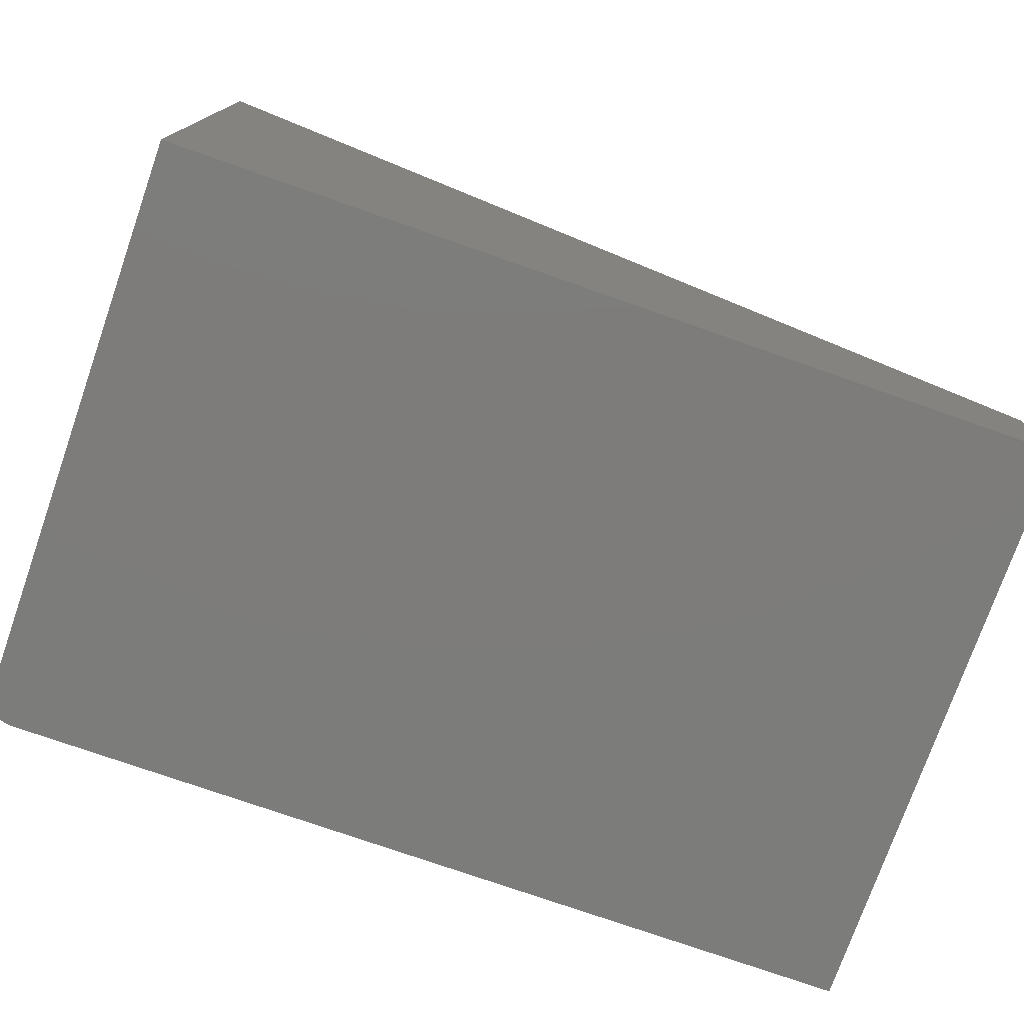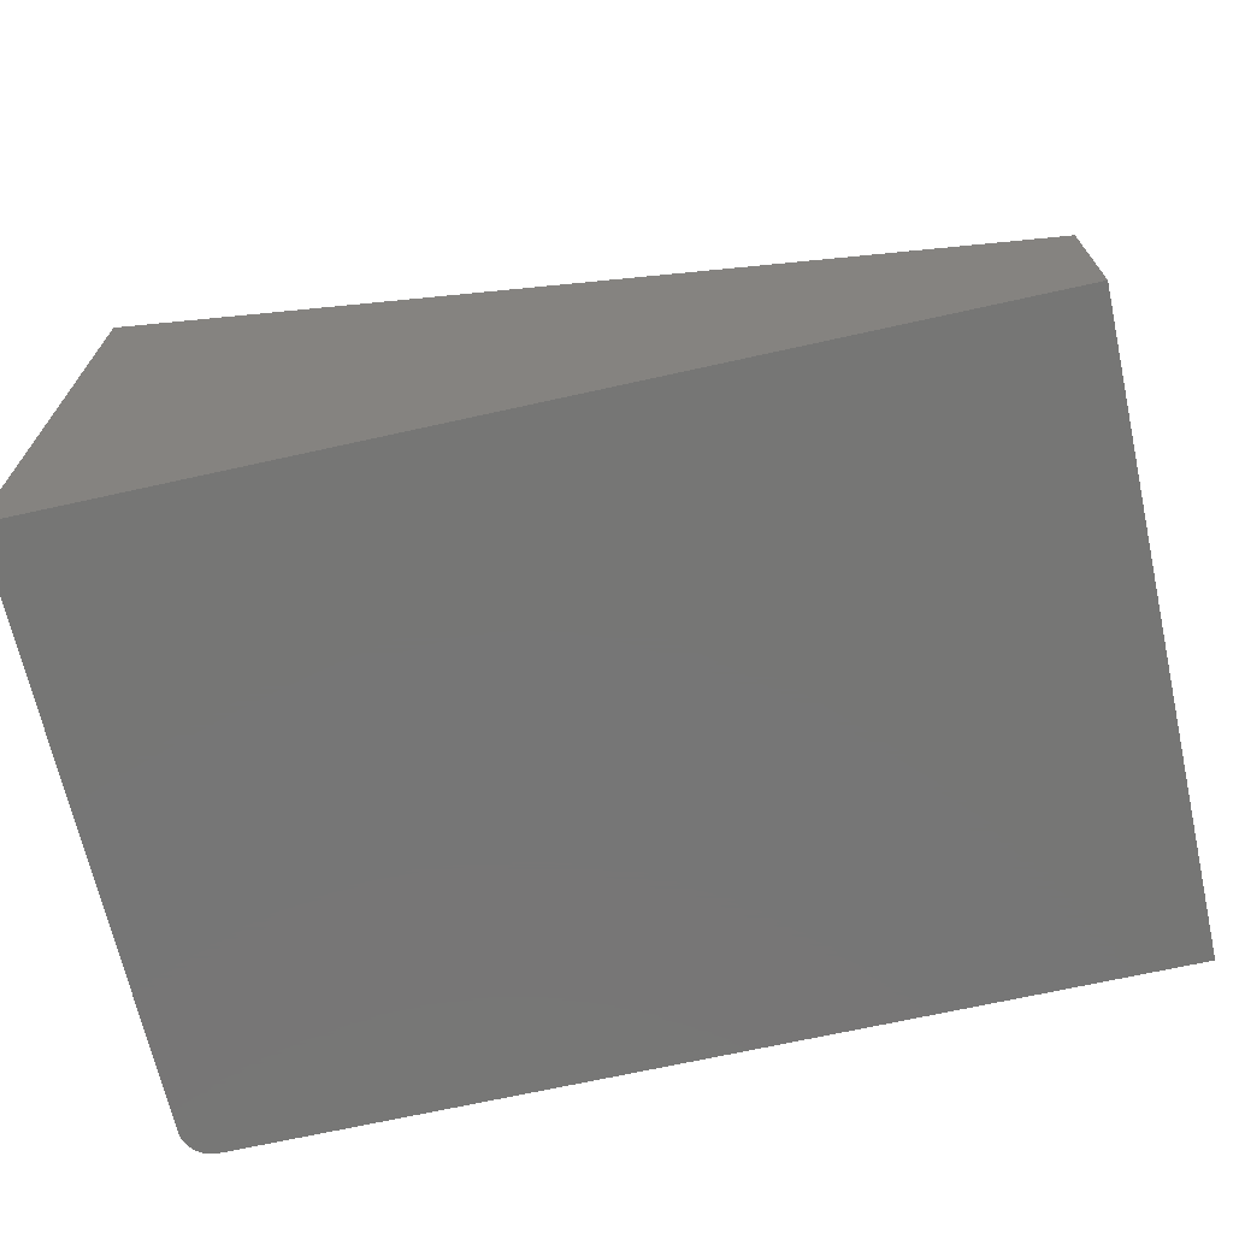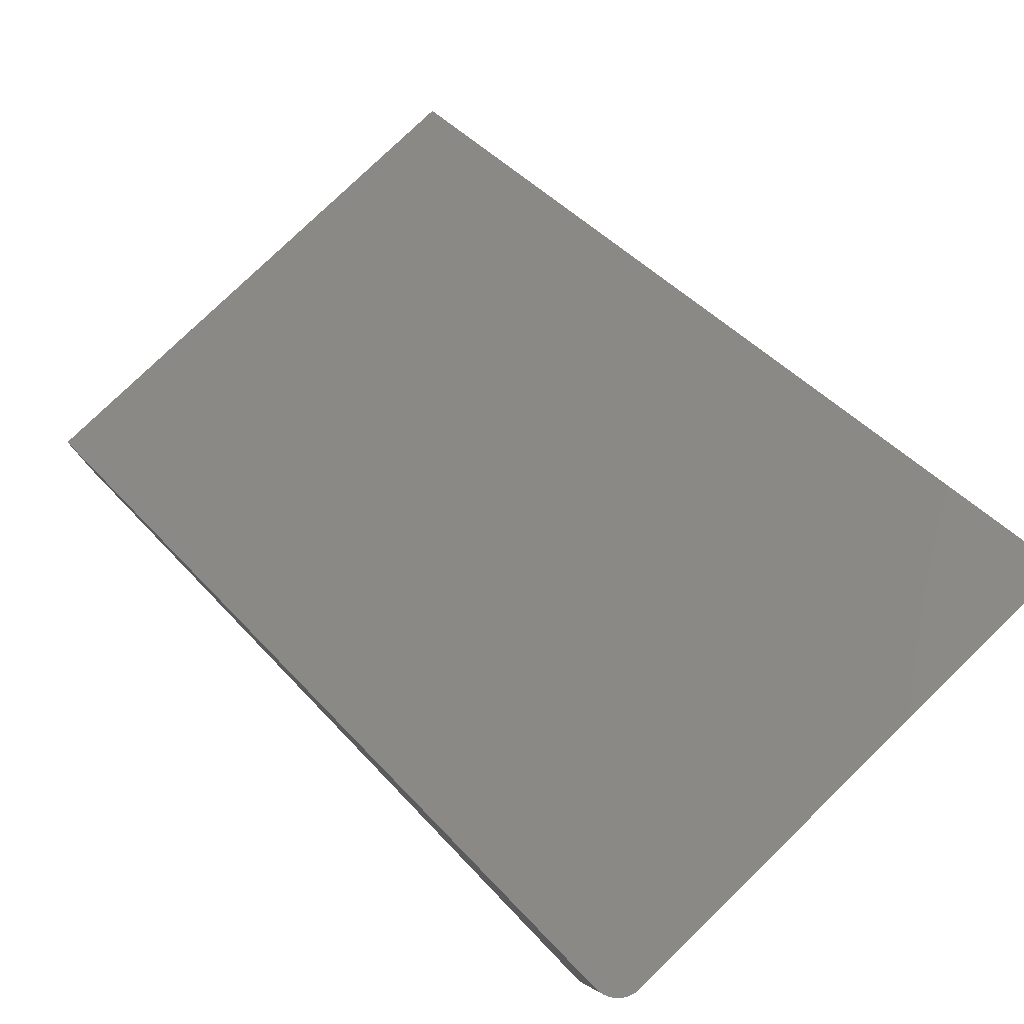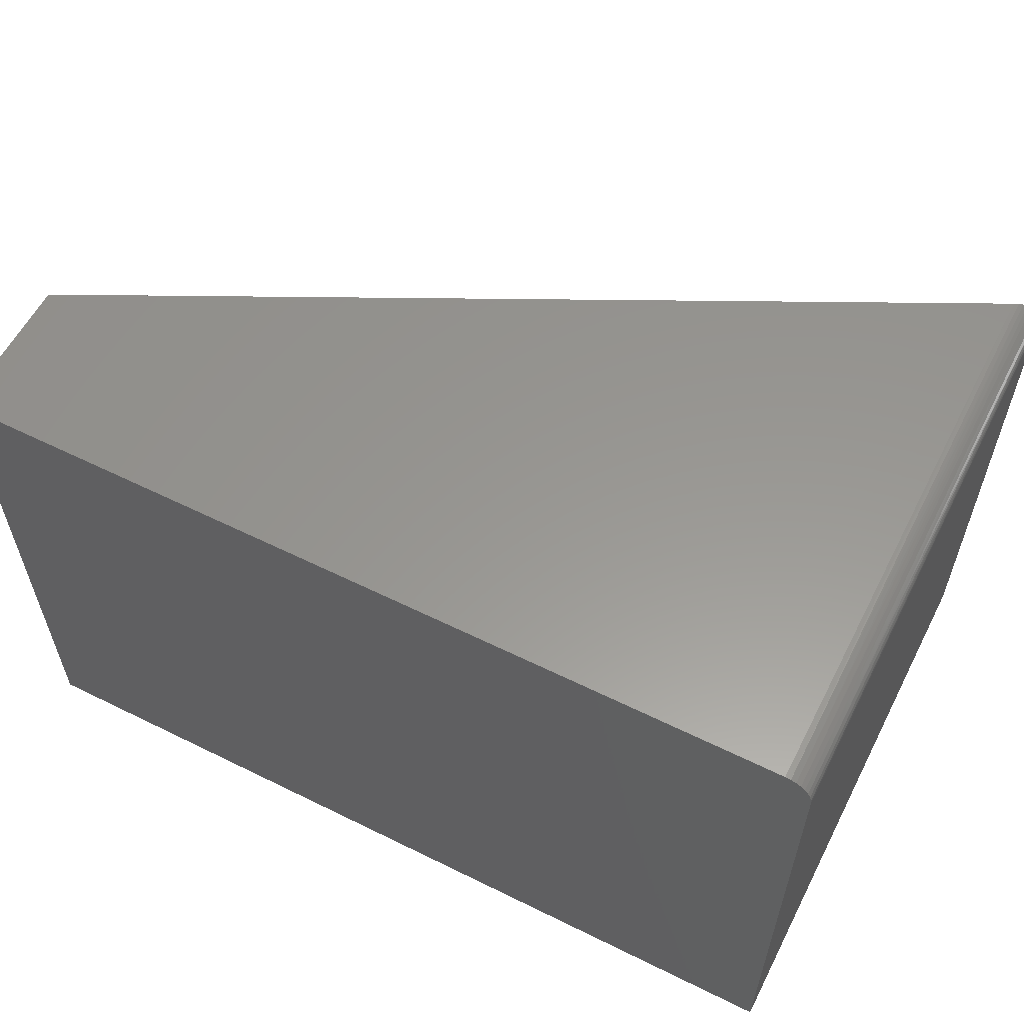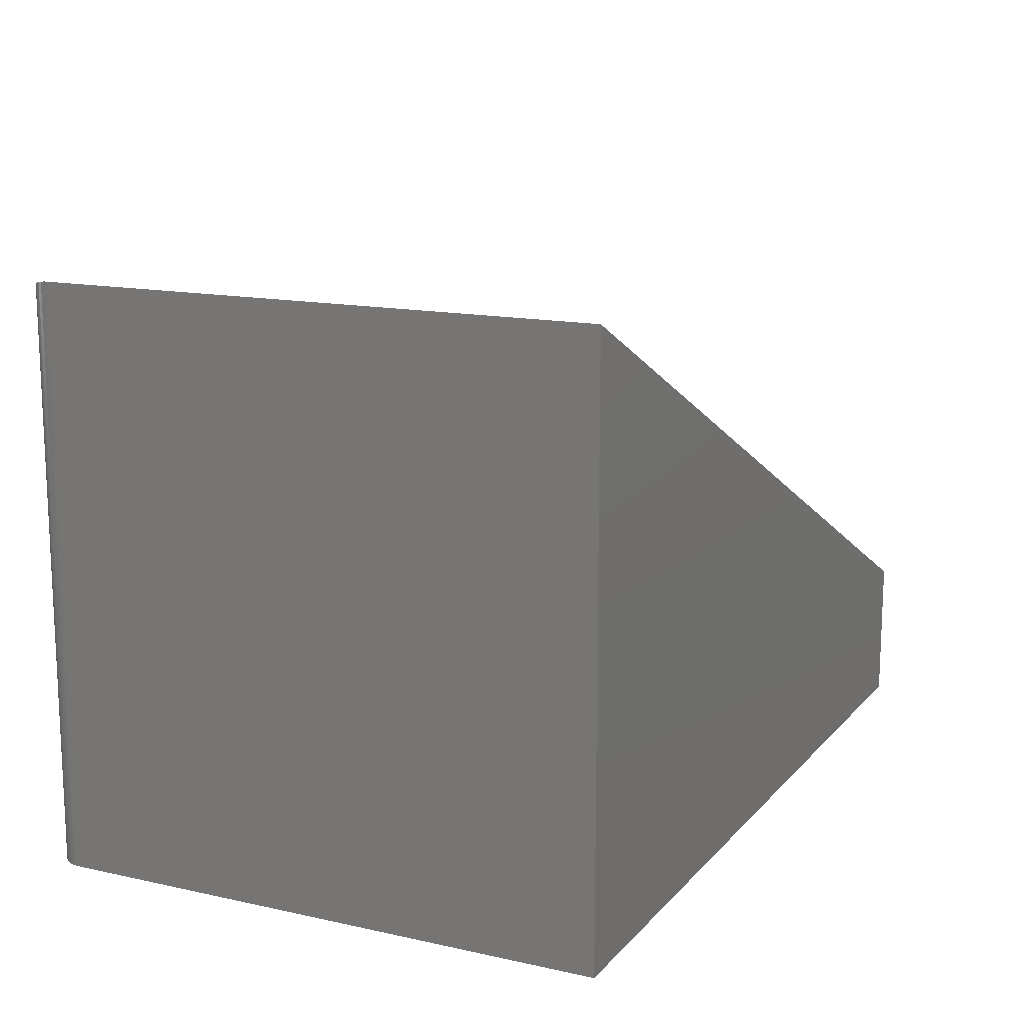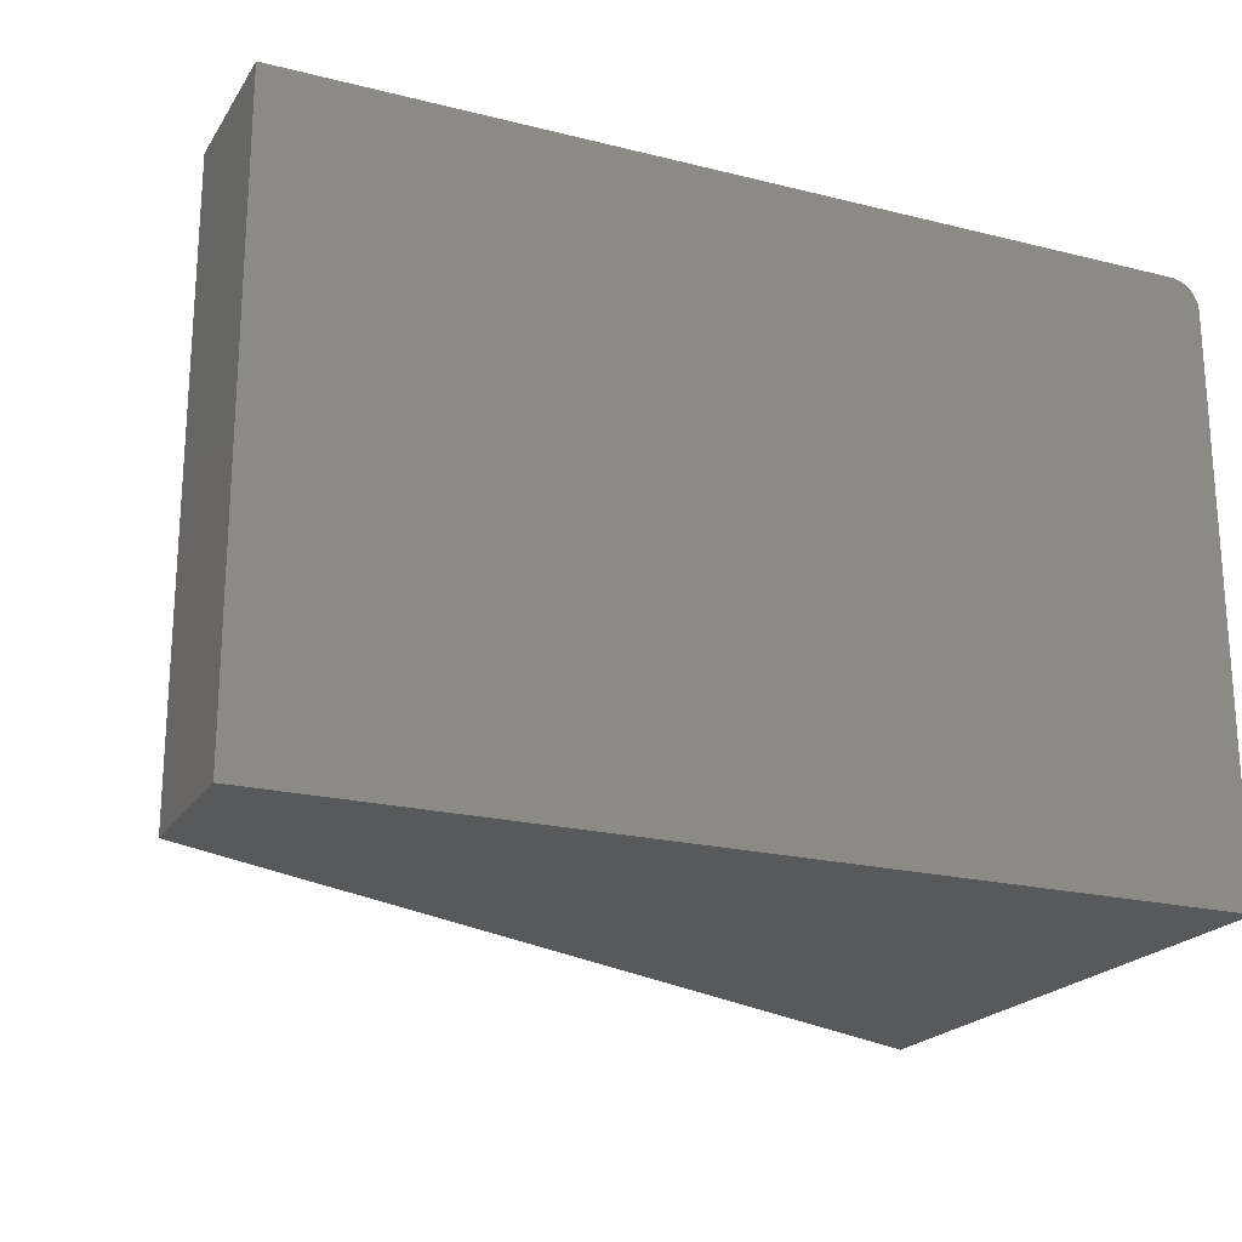
<metadata>
{"format":"stl","ext":"stl","renderer":"f3d","projection":"perspective","resolution":1024,"background":"white","views":[{"elev":-75.8,"azim":-19.3,"up":"+Z"},{"elev":-68.7,"azim":12.6,"up":"+Z"},{"elev":78.6,"azim":-134.1,"up":"+Z"},{"elev":58.5,"azim":-153.0,"up":"+Y"},{"elev":14.3,"azim":-64.2,"up":"+Z"},{"elev":-21.2,"azim":156.0,"up":"+Y"}]}
</metadata>
<code>
# stl→obj: 26 verts, 48 faces
v 0.02344 0.25 -1.435e-18
v 0.02344 0.25 0.4858
v 0.75 0.25 -4.592e-17
v 0.75 0.25 0.1263
v 0 0.2266 0.4974
v 0 0.2266 0
v 3.046e-17 -0.25 0.4974
v 0 -0.25 0
v 0.002432 0.237 0.4962
v 0.0002339 0.2299 0.4973
v 0.001049 0.2335 0.4968
v 0.75 -0.25 0.1263
v 0.01976 0.2497 0.4876
v 0.01616 0.2488 0.4894
v 0.01273 0.2474 0.4911
v 0.009567 0.2455 0.4926
v 0.006747 0.243 0.494
v 0.004348 0.2402 0.4952
v 0.001784 0.2355 -1.092e-19
v 0.0004503 0.2311 -2.758e-20
v 0.01042 0.2461 -6.378e-19
v 0.01447 0.2482 -8.859e-19
v 0.00395 0.2396 -2.419e-19
v 0.006865 0.2431 -4.203e-19
v 0.75 -0.25 -4.592e-17
v 0.01887 0.2495 -1.155e-18
f 1 2 3
f 3 2 4
f 5 6 7
f 7 6 8
f 5 9 10
f 9 11 10
f 2 12 4
f 7 12 2
f 7 2 13
f 7 13 14
f 7 14 15
f 7 15 16
f 7 16 17
f 7 17 18
f 7 18 9
f 7 9 5
f 6 19 8
f 6 20 19
f 21 22 23
f 23 24 21
f 25 8 26
f 25 26 1
f 25 1 3
f 26 8 19
f 26 19 23
f 26 23 22
f 6 10 20
f 6 5 10
f 2 26 13
f 2 1 26
f 14 13 26
f 26 22 14
f 15 14 22
f 22 21 15
f 15 21 16
f 16 21 24
f 16 24 17
f 17 24 23
f 11 9 19
f 19 20 11
f 11 20 10
f 19 9 23
f 23 9 18
f 23 18 17
f 8 25 7
f 7 25 12
f 3 4 25
f 25 4 12

</code>
